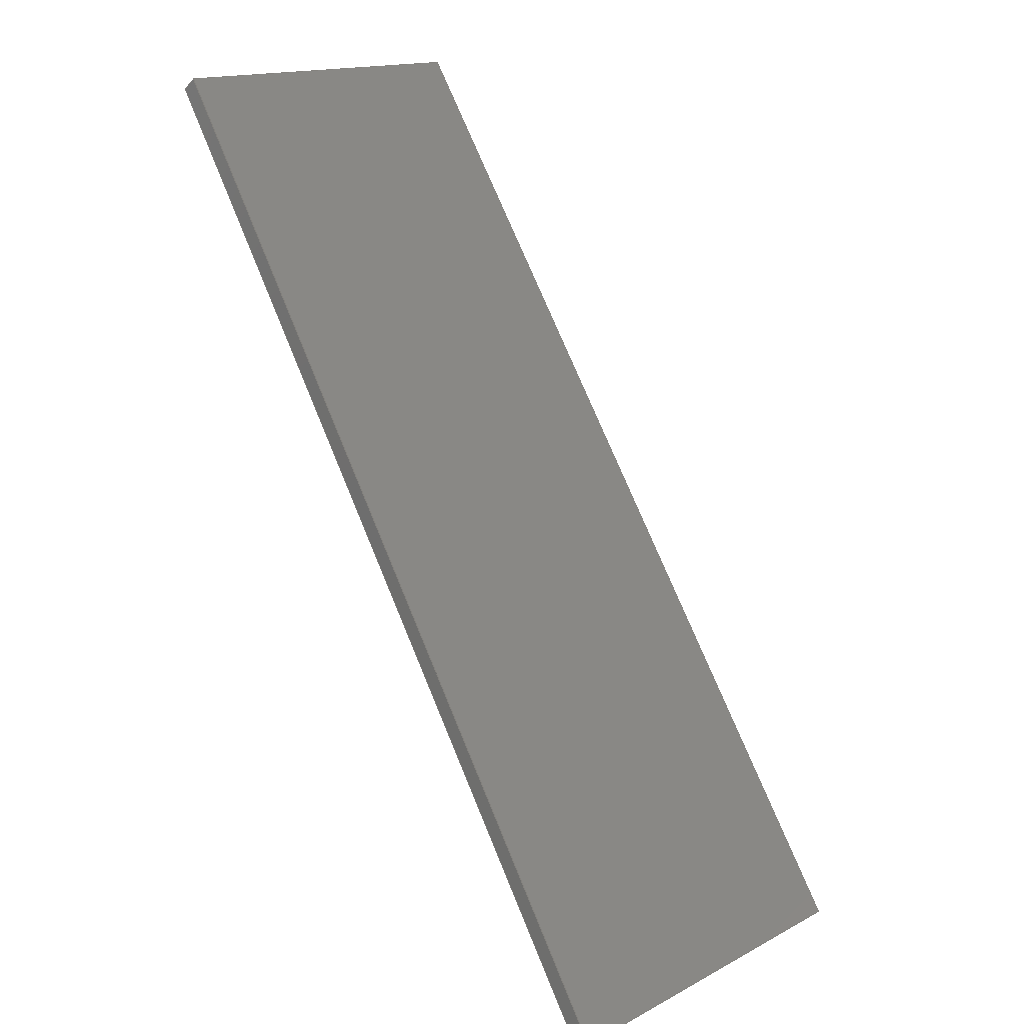
<metadata>
{"format":"step","ext":"step","renderer":"f3d","projection":"perspective","resolution":1024,"background":"white","views":[{"elev":16.1,"azim":43.3,"up":"+Z"}]}
</metadata>
<code>
ISO-10303-21;
DATA;
#1 = APPLICATION_PROTOCOL_DEFINITION('committee draft',
  'automotive_design',1997,#2);
#2 = APPLICATION_CONTEXT(
  'core data for automotive mechanical design processes');
#3 = SHAPE_DEFINITION_REPRESENTATION(#4,#10);
#4 = PRODUCT_DEFINITION_SHAPE('','',#5);
#5 = PRODUCT_DEFINITION('design','',#6,#9);
#6 = PRODUCT_DEFINITION_FORMATION('','',#7);
#7 = PRODUCT('Open CASCADE STEP translator 7.1 12',
  'Open CASCADE STEP translator 7.1 12','',(#8));
#8 = MECHANICAL_CONTEXT('',#2,'mechanical');
#9 = PRODUCT_DEFINITION_CONTEXT('part definition',#2,'design');
#10 = ADVANCED_BREP_SHAPE_REPRESENTATION('',(#11,#15),#321);
#11 = AXIS2_PLACEMENT_3D('',#12,#13,#14);
#12 = CARTESIAN_POINT('',(0,0,0));
#13 = DIRECTION('',(0,0,1));
#14 = DIRECTION('',(1,0,-0));
#15 = MANIFOLD_SOLID_BREP('',#16);
#16 = CLOSED_SHELL('',(#17,#129,#199,#244,#289,#314));
#17 = ADVANCED_FACE('',(#18),#32,.T.);
#18 = FACE_BOUND('',#19,.T.);
#19 = EDGE_LOOP('',(#20,#53,#79,#105));
#20 = ORIENTED_EDGE('',*,*,#21,.F.);
#21 = EDGE_CURVE('',#22,#24,#26,.T.);
#22 = VERTEX_POINT('',#23);
#23 = CARTESIAN_POINT('',(1.263e+04,639.9,
    2940));
#24 = VERTEX_POINT('',#25);
#25 = CARTESIAN_POINT('',(1.263e+04,0,2940));
#26 = SURFACE_CURVE('',#27,(#31,#42),.PCURVE_S1);
#27 = LINE('',#28,#29);
#28 = CARTESIAN_POINT('',(1.263e+04,-23.12,
    2940));
#29 = VECTOR('',#30,1);
#30 = DIRECTION('',(0,-1,0));
#31 = PCURVE('',#32,#37);
#32 = PLANE('',#33);
#33 = AXIS2_PLACEMENT_3D('',#34,#35,#36);
#34 = CARTESIAN_POINT('',(1.046e+04,0,6463));
#35 = DIRECTION('',(0.8506,0,0.5257));
#36 = DIRECTION('',(0,-1,0));
#37 = DEFINITIONAL_REPRESENTATION('',(#38),#41);
#38 = B_SPLINE_CURVE_WITH_KNOTS('',1,(#39,#40),.UNSPECIFIED.,.F.,.F.,(2,
    2),(-780.2,616.3),.PIECEWISE_BEZIER_KNOTS.);
#39 = CARTESIAN_POINT('',(-757.1,4142));
#40 = CARTESIAN_POINT('',(639.4,4142));
#41 = ( GEOMETRIC_REPRESENTATION_CONTEXT(2) 
PARAMETRIC_REPRESENTATION_CONTEXT() REPRESENTATION_CONTEXT('2D SPACE',''
  ) );
#42 = PCURVE('',#43,#48);
#43 = PLANE('',#44);
#44 = AXIS2_PLACEMENT_3D('',#45,#46,#47);
#45 = CARTESIAN_POINT('',(-9677,-46.24,
    -7919));
#46 = DIRECTION('',(0.4376,0,-0.8992));
#47 = DIRECTION('',(0,-1,0));
#48 = DEFINITIONAL_REPRESENTATION('',(#49),#52);
#49 = B_SPLINE_CURVE_WITH_KNOTS('',1,(#50,#51),.UNSPECIFIED.,.F.,.F.,(2,
    2),(-780.2,616.3),.PIECEWISE_BEZIER_KNOTS.);
#50 = CARTESIAN_POINT('',(-803.3,-2.481e+04));
#51 = CARTESIAN_POINT('',(593.1,-2.481e+04));
#52 = ( GEOMETRIC_REPRESENTATION_CONTEXT(2) 
PARAMETRIC_REPRESENTATION_CONTEXT() REPRESENTATION_CONTEXT('2D SPACE',''
  ) );
#53 = ORIENTED_EDGE('',*,*,#54,.T.);
#54 = EDGE_CURVE('',#22,#55,#57,.T.);
#55 = VERTEX_POINT('',#56);
#56 = CARTESIAN_POINT('',(1.172e+04,586.4,
    4427));
#57 = SURFACE_CURVE('',#58,(#62,#68),.PCURVE_S1);
#58 = LINE('',#59,#60);
#59 = CARTESIAN_POINT('',(1.045e+04,512.6,
    6477));
#60 = VECTOR('',#61,1);
#61 = DIRECTION('',(-0.5255,-0.03061,0.8502));
#62 = PCURVE('',#32,#63);
#63 = DEFINITIONAL_REPRESENTATION('',(#64),#67);
#64 = B_SPLINE_CURVE_WITH_KNOTS('',1,(#65,#66),.UNSPECIFIED.,.F.,.F.,(2,
    2),(-1.201e+07,1.201e+07),
  .PIECEWISE_BEZIER_KNOTS.);
#65 = CARTESIAN_POINT('',(-3.68e+05,1.2e+07));
#66 = CARTESIAN_POINT('',(3.669e+05,-1.2e+07));
#67 = ( GEOMETRIC_REPRESENTATION_CONTEXT(2) 
PARAMETRIC_REPRESENTATION_CONTEXT() REPRESENTATION_CONTEXT('2D SPACE',''
  ) );
#68 = PCURVE('',#69,#74);
#69 = PLANE('',#70);
#70 = AXIS2_PLACEMENT_3D('',#71,#72,#73);
#71 = CARTESIAN_POINT('',(5.571,-95.64,0));
#72 = DIRECTION('',(0.05814,-0.9983,0));
#73 = DIRECTION('',(0,0,-1));
#74 = DEFINITIONAL_REPRESENTATION('',(#75),#78);
#75 = B_SPLINE_CURVE_WITH_KNOTS('',1,(#76,#77),.UNSPECIFIED.,.F.,.F.,(2,
    2),(-1.201e+07,1.201e+07),
  .PIECEWISE_BEZIER_KNOTS.);
#76 = CARTESIAN_POINT('',(1.02e+07,6.33e+06));
#77 = CARTESIAN_POINT('',(-1.021e+07,-6.309e+06));
#78 = ( GEOMETRIC_REPRESENTATION_CONTEXT(2) 
PARAMETRIC_REPRESENTATION_CONTEXT() REPRESENTATION_CONTEXT('2D SPACE',''
  ) );
#79 = ORIENTED_EDGE('',*,*,#80,.T.);
#80 = EDGE_CURVE('',#55,#81,#83,.T.);
#81 = VERTEX_POINT('',#82);
#82 = CARTESIAN_POINT('',(1.172e+04,0,4427));
#83 = SURFACE_CURVE('',#84,(#88,#94),.PCURVE_S1);
#84 = LINE('',#85,#86);
#85 = CARTESIAN_POINT('',(1.172e+04,-10.1,
    4427));
#86 = VECTOR('',#87,1);
#87 = DIRECTION('',(0,-1,0));
#88 = PCURVE('',#32,#89);
#89 = DEFINITIONAL_REPRESENTATION('',(#90),#93);
#90 = B_SPLINE_CURVE_WITH_KNOTS('',1,(#91,#92),.UNSPECIFIED.,.F.,.F.,(2,
    2),(-767.2,629.3),.PIECEWISE_BEZIER_KNOTS.);
#91 = CARTESIAN_POINT('',(-757.1,2394));
#92 = CARTESIAN_POINT('',(639.4,2394));
#93 = ( GEOMETRIC_REPRESENTATION_CONTEXT(2) 
PARAMETRIC_REPRESENTATION_CONTEXT() REPRESENTATION_CONTEXT('2D SPACE',''
  ) );
#94 = PCURVE('',#95,#100);
#95 = PLANE('',#96);
#96 = AXIS2_PLACEMENT_3D('',#97,#98,#99);
#97 = CARTESIAN_POINT('',(-6932,-20.2,
    -9874));
#98 = DIRECTION('',(0.6085,0,-0.7935));
#99 = DIRECTION('',(0,-1,0));
#100 = DEFINITIONAL_REPRESENTATION('',(#101),#104);
#101 = B_SPLINE_CURVE_WITH_KNOTS('',1,(#102,#103),.UNSPECIFIED.,.F.,.F.,
  (2,2),(-767.2,629.3),.PIECEWISE_BEZIER_KNOTS.);
#102 = CARTESIAN_POINT('',(-777.3,-2.35e+04));
#103 = CARTESIAN_POINT('',(619.2,-2.35e+04));
#104 = ( GEOMETRIC_REPRESENTATION_CONTEXT(2) 
PARAMETRIC_REPRESENTATION_CONTEXT() REPRESENTATION_CONTEXT('2D SPACE',''
  ) );
#105 = ORIENTED_EDGE('',*,*,#106,.T.);
#106 = EDGE_CURVE('',#81,#24,#107,.T.);
#107 = SURFACE_CURVE('',#108,(#112,#118),.PCURVE_S1);
#108 = LINE('',#109,#110);
#109 = CARTESIAN_POINT('',(1.213e+04,0,3750));
#110 = VECTOR('',#111,1);
#111 = DIRECTION('',(0.5257,0,-0.8506));
#112 = PCURVE('',#32,#113);
#113 = DEFINITIONAL_REPRESENTATION('',(#114),#117);
#114 = B_SPLINE_CURVE_WITH_KNOTS('',1,(#115,#116),.UNSPECIFIED.,.F.,.F.,
  (2,2),(-970.5,1126),.PIECEWISE_BEZIER_KNOTS.);
#115 = CARTESIAN_POINT('',(0,2219));
#116 = CARTESIAN_POINT('',(0,4316));
#117 = ( GEOMETRIC_REPRESENTATION_CONTEXT(2) 
PARAMETRIC_REPRESENTATION_CONTEXT() REPRESENTATION_CONTEXT('2D SPACE',''
  ) );
#118 = PCURVE('',#119,#124);
#119 = PLANE('',#120);
#120 = AXIS2_PLACEMENT_3D('',#121,#122,#123);
#121 = CARTESIAN_POINT('',(0,0,-7500));
#122 = DIRECTION('',(0,-1,-0));
#123 = DIRECTION('',(1,0,0));
#124 = DEFINITIONAL_REPRESENTATION('',(#125),#128);
#125 = B_SPLINE_CURVE_WITH_KNOTS('',1,(#126,#127),.UNSPECIFIED.,.F.,.F.,
  (2,2),(-970.5,1126),.PIECEWISE_BEZIER_KNOTS.);
#126 = CARTESIAN_POINT('',(1.162e+04,1.208e+04));
#127 = CARTESIAN_POINT('',(1.273e+04,1.029e+04));
#128 = ( GEOMETRIC_REPRESENTATION_CONTEXT(2) 
PARAMETRIC_REPRESENTATION_CONTEXT() REPRESENTATION_CONTEXT('2D SPACE',''
  ) );
#129 = ADVANCED_FACE('',(#130),#43,.T.);
#130 = FACE_BOUND('',#131,.T.);
#131 = EDGE_LOOP('',(#132,#153,#179,#198));
#132 = ORIENTED_EDGE('',*,*,#133,.T.);
#133 = EDGE_CURVE('',#24,#134,#136,.T.);
#134 = VERTEX_POINT('',#135);
#135 = CARTESIAN_POINT('',(1.261e+04,0,2927));
#136 = SURFACE_CURVE('',#137,(#141,#147),.PCURVE_S1);
#137 = LINE('',#138,#139);
#138 = CARTESIAN_POINT('',(-5683,3.553e-15,
    -5975));
#139 = VECTOR('',#140,1);
#140 = DIRECTION('',(-0.8992,0,-0.4376));
#141 = PCURVE('',#43,#142);
#142 = DEFINITIONAL_REPRESENTATION('',(#143),#146);
#143 = B_SPLINE_CURVE_WITH_KNOTS('',1,(#144,#145),.UNSPECIFIED.,.F.,.F.,
  (2,2),(-2.037e+04,-2.034e+04),
  .PIECEWISE_BEZIER_KNOTS.);
#144 = CARTESIAN_POINT('',(-46.24,-2.482e+04));
#145 = CARTESIAN_POINT('',(-46.24,-2.478e+04));
#146 = ( GEOMETRIC_REPRESENTATION_CONTEXT(2) 
PARAMETRIC_REPRESENTATION_CONTEXT() REPRESENTATION_CONTEXT('2D SPACE',''
  ) );
#147 = PCURVE('',#119,#148);
#148 = DEFINITIONAL_REPRESENTATION('',(#149),#152);
#149 = B_SPLINE_CURVE_WITH_KNOTS('',1,(#150,#151),.UNSPECIFIED.,.F.,.F.,
  (2,2),(-2.037e+04,-2.034e+04),
  .PIECEWISE_BEZIER_KNOTS.);
#150 = CARTESIAN_POINT('',(1.264e+04,1.044e+04));
#151 = CARTESIAN_POINT('',(1.261e+04,1.043e+04));
#152 = ( GEOMETRIC_REPRESENTATION_CONTEXT(2) 
PARAMETRIC_REPRESENTATION_CONTEXT() REPRESENTATION_CONTEXT('2D SPACE',''
  ) );
#153 = ORIENTED_EDGE('',*,*,#154,.T.);
#154 = EDGE_CURVE('',#134,#155,#157,.T.);
#155 = VERTEX_POINT('',#156);
#156 = CARTESIAN_POINT('',(1.261e+04,638.4,
    2927));
#157 = SURFACE_CURVE('',#158,(#162,#168),.PCURVE_S1);
#158 = LINE('',#159,#160);
#159 = CARTESIAN_POINT('',(1.261e+04,-45.72,
    2927));
#160 = VECTOR('',#161,1);
#161 = DIRECTION('',(-0,1,0));
#162 = PCURVE('',#43,#163);
#163 = DEFINITIONAL_REPRESENTATION('',(#164),#167);
#164 = B_SPLINE_CURVE_WITH_KNOTS('',1,(#165,#166),.UNSPECIFIED.,.F.,.F.,
  (2,2),(-593.6,801.9),.PIECEWISE_BEZIER_KNOTS.);
#165 = CARTESIAN_POINT('',(593.1,-2.478e+04));
#166 = CARTESIAN_POINT('',(-802.5,-2.478e+04));
#167 = ( GEOMETRIC_REPRESENTATION_CONTEXT(2) 
PARAMETRIC_REPRESENTATION_CONTEXT() REPRESENTATION_CONTEXT('2D SPACE',''
  ) );
#168 = PCURVE('',#169,#174);
#169 = PLANE('',#170);
#170 = AXIS2_PLACEMENT_3D('',#171,#172,#173);
#171 = CARTESIAN_POINT('',(8710,-45.19,
    9233));
#172 = DIRECTION('',(0.8506,0,0.5257));
#173 = DIRECTION('',(0,-1,0));
#174 = DEFINITIONAL_REPRESENTATION('',(#175),#178);
#175 = B_SPLINE_CURVE_WITH_KNOTS('',1,(#176,#177),.UNSPECIFIED.,.F.,.F.,
  (2,2),(-593.6,801.9),.PIECEWISE_BEZIER_KNOTS.);
#176 = CARTESIAN_POINT('',(594.1,7413));
#177 = CARTESIAN_POINT('',(-801.4,7413));
#178 = ( GEOMETRIC_REPRESENTATION_CONTEXT(2) 
PARAMETRIC_REPRESENTATION_CONTEXT() REPRESENTATION_CONTEXT('2D SPACE',''
  ) );
#179 = ORIENTED_EDGE('',*,*,#180,.F.);
#180 = EDGE_CURVE('',#22,#155,#181,.T.);
#181 = SURFACE_CURVE('',#182,(#186,#192),.PCURVE_S1);
#182 = LINE('',#183,#184);
#183 = CARTESIAN_POINT('',(-4192,-340.1,
    -5250));
#184 = VECTOR('',#185,1);
#185 = DIRECTION('',(-0.8979,-0.0523,-0.437
    ));
#186 = PCURVE('',#43,#187);
#187 = DEFINITIONAL_REPRESENTATION('',(#188),#191);
#188 = B_SPLINE_CURVE_WITH_KNOTS('',1,(#189,#190),.UNSPECIFIED.,.F.,.F.,
  (2,2),(-1.894e+04,-1.732e+04),
  .PIECEWISE_BEZIER_KNOTS.);
#189 = CARTESIAN_POINT('',(-696.7,-2.502e+04));
#190 = CARTESIAN_POINT('',(-612,-2.34e+04));
#191 = ( GEOMETRIC_REPRESENTATION_CONTEXT(2) 
PARAMETRIC_REPRESENTATION_CONTEXT() REPRESENTATION_CONTEXT('2D SPACE',''
  ) );
#192 = PCURVE('',#69,#193);
#193 = DEFINITIONAL_REPRESENTATION('',(#194),#197);
#194 = B_SPLINE_CURVE_WITH_KNOTS('',1,(#195,#196),.UNSPECIFIED.,.F.,.F.,
  (2,2),(-1.894e+04,-1.732e+04),
  .PIECEWISE_BEZIER_KNOTS.);
#195 = CARTESIAN_POINT('',(-3028,1.283e+04));
#196 = CARTESIAN_POINT('',(-2320,1.137e+04));
#197 = ( GEOMETRIC_REPRESENTATION_CONTEXT(2) 
PARAMETRIC_REPRESENTATION_CONTEXT() REPRESENTATION_CONTEXT('2D SPACE',''
  ) );
#198 = ORIENTED_EDGE('',*,*,#21,.T.);
#199 = ADVANCED_FACE('',(#200),#119,.T.);
#200 = FACE_BOUND('',#201,.T.);
#201 = EDGE_LOOP('',(#202,#203,#224,#243));
#202 = ORIENTED_EDGE('',*,*,#106,.F.);
#203 = ORIENTED_EDGE('',*,*,#204,.T.);
#204 = EDGE_CURVE('',#81,#205,#207,.T.);
#205 = VERTEX_POINT('',#206);
#206 = CARTESIAN_POINT('',(1.169e+04,0,4408));
#207 = SURFACE_CURVE('',#208,(#212,#218),.PCURVE_S1);
#208 = LINE('',#209,#210);
#209 = CARTESIAN_POINT('',(-4176,1.776e-15,
    -7761));
#210 = VECTOR('',#211,1);
#211 = DIRECTION('',(-0.7935,0,-0.6085));
#212 = PCURVE('',#119,#213);
#213 = DEFINITIONAL_REPRESENTATION('',(#214),#217);
#214 = B_SPLINE_CURVE_WITH_KNOTS('',1,(#215,#216),.UNSPECIFIED.,.F.,.F.,
  (2,2),(-2.003e+04,-1.999e+04),
  .PIECEWISE_BEZIER_KNOTS.);
#215 = CARTESIAN_POINT('',(1.172e+04,1.193e+04));
#216 = CARTESIAN_POINT('',(1.169e+04,1.191e+04));
#217 = ( GEOMETRIC_REPRESENTATION_CONTEXT(2) 
PARAMETRIC_REPRESENTATION_CONTEXT() REPRESENTATION_CONTEXT('2D SPACE',''
  ) );
#218 = PCURVE('',#95,#219);
#219 = DEFINITIONAL_REPRESENTATION('',(#220),#223);
#220 = B_SPLINE_CURVE_WITH_KNOTS('',1,(#221,#222),.UNSPECIFIED.,.F.,.F.,
  (2,2),(-2.003e+04,-1.999e+04),
  .PIECEWISE_BEZIER_KNOTS.);
#221 = CARTESIAN_POINT('',(-20.2,-2.35e+04));
#222 = CARTESIAN_POINT('',(-20.2,-2.347e+04));
#223 = ( GEOMETRIC_REPRESENTATION_CONTEXT(2) 
PARAMETRIC_REPRESENTATION_CONTEXT() REPRESENTATION_CONTEXT('2D SPACE',''
  ) );
#224 = ORIENTED_EDGE('',*,*,#225,.T.);
#225 = EDGE_CURVE('',#205,#134,#226,.T.);
#226 = SURFACE_CURVE('',#227,(#231,#237),.PCURVE_S1);
#227 = LINE('',#228,#229);
#228 = CARTESIAN_POINT('',(1.125e+04,0,5127));
#229 = VECTOR('',#230,1);
#230 = DIRECTION('',(0.5257,0,-0.8506));
#231 = PCURVE('',#119,#232);
#232 = DEFINITIONAL_REPRESENTATION('',(#233),#236);
#233 = B_SPLINE_CURVE_WITH_KNOTS('',1,(#234,#235),.UNSPECIFIED.,.F.,.F.,
  (2,2),(670.5,2760),.PIECEWISE_BEZIER_KNOTS.);
#234 = CARTESIAN_POINT('',(1.16e+04,1.206e+04));
#235 = CARTESIAN_POINT('',(1.27e+04,1.028e+04));
#236 = ( GEOMETRIC_REPRESENTATION_CONTEXT(2) 
PARAMETRIC_REPRESENTATION_CONTEXT() REPRESENTATION_CONTEXT('2D SPACE',''
  ) );
#237 = PCURVE('',#169,#238);
#238 = DEFINITIONAL_REPRESENTATION('',(#239),#242);
#239 = B_SPLINE_CURVE_WITH_KNOTS('',1,(#240,#241),.UNSPECIFIED.,.F.,.F.,
  (2,2),(670.5,2760),.PIECEWISE_BEZIER_KNOTS.);
#240 = CARTESIAN_POINT('',(-45.19,5498));
#241 = CARTESIAN_POINT('',(-45.19,7588));
#242 = ( GEOMETRIC_REPRESENTATION_CONTEXT(2) 
PARAMETRIC_REPRESENTATION_CONTEXT() REPRESENTATION_CONTEXT('2D SPACE',''
  ) );
#243 = ORIENTED_EDGE('',*,*,#133,.F.);
#244 = ADVANCED_FACE('',(#245),#95,.F.);
#245 = FACE_BOUND('',#246,.F.);
#246 = EDGE_LOOP('',(#247,#268,#269,#270));
#247 = ORIENTED_EDGE('',*,*,#248,.F.);
#248 = EDGE_CURVE('',#55,#249,#251,.T.);
#249 = VERTEX_POINT('',#250);
#250 = CARTESIAN_POINT('',(1.169e+04,585,
    4408));
#251 = SURFACE_CURVE('',#252,(#256,#262),.PCURVE_S1);
#252 = LINE('',#253,#254);
#253 = CARTESIAN_POINT('',(-2357,-233.3,
    -6366));
#254 = VECTOR('',#255,1);
#255 = DIRECTION('',(-0.7927,-0.04617,-0.6079)
  );
#256 = PCURVE('',#95,#257);
#257 = DEFINITIONAL_REPRESENTATION('',(#258),#261);
#258 = B_SPLINE_CURVE_WITH_KNOTS('',1,(#259,#260),.UNSPECIFIED.,.F.,.F.,
  (2,2),(-1.811e+04,-1.66e+04),
  .PIECEWISE_BEZIER_KNOTS.);
#259 = CARTESIAN_POINT('',(-622.9,-2.385e+04));
#260 = CARTESIAN_POINT('',(-553.3,-2.235e+04));
#261 = ( GEOMETRIC_REPRESENTATION_CONTEXT(2) 
PARAMETRIC_REPRESENTATION_CONTEXT() REPRESENTATION_CONTEXT('2D SPACE',''
  ) );
#262 = PCURVE('',#69,#263);
#263 = DEFINITIONAL_REPRESENTATION('',(#264),#267);
#264 = B_SPLINE_CURVE_WITH_KNOTS('',1,(#265,#266),.UNSPECIFIED.,.F.,.F.,
  (2,2),(-1.811e+04,-1.66e+04),
  .PIECEWISE_BEZIER_KNOTS.);
#265 = CARTESIAN_POINT('',(-4641,1.201e+04));
#266 = CARTESIAN_POINT('',(-3724,1.081e+04));
#267 = ( GEOMETRIC_REPRESENTATION_CONTEXT(2) 
PARAMETRIC_REPRESENTATION_CONTEXT() REPRESENTATION_CONTEXT('2D SPACE',''
  ) );
#268 = ORIENTED_EDGE('',*,*,#80,.T.);
#269 = ORIENTED_EDGE('',*,*,#204,.T.);
#270 = ORIENTED_EDGE('',*,*,#271,.T.);
#271 = EDGE_CURVE('',#205,#249,#272,.T.);
#272 = SURFACE_CURVE('',#273,(#277,#283),.PCURVE_S1);
#273 = LINE('',#274,#275);
#274 = CARTESIAN_POINT('',(1.169e+04,-32.69,
    4408));
#275 = VECTOR('',#276,1);
#276 = DIRECTION('',(-0,1,0));
#277 = PCURVE('',#95,#278);
#278 = DEFINITIONAL_REPRESENTATION('',(#279),#282);
#279 = B_SPLINE_CURVE_WITH_KNOTS('',1,(#280,#281),.UNSPECIFIED.,.F.,.F.,
  (2,2),(-601.2,730.1),.PIECEWISE_BEZIER_KNOTS.);
#280 = CARTESIAN_POINT('',(613.7,-2.347e+04));
#281 = CARTESIAN_POINT('',(-717.6,-2.347e+04));
#282 = ( GEOMETRIC_REPRESENTATION_CONTEXT(2) 
PARAMETRIC_REPRESENTATION_CONTEXT() REPRESENTATION_CONTEXT('2D SPACE',''
  ) );
#283 = PCURVE('',#169,#284);
#284 = DEFINITIONAL_REPRESENTATION('',(#285),#288);
#285 = B_SPLINE_CURVE_WITH_KNOTS('',1,(#286,#287),.UNSPECIFIED.,.F.,.F.,
  (2,2),(-601.2,730.1),.PIECEWISE_BEZIER_KNOTS.);
#286 = CARTESIAN_POINT('',(588.7,5672));
#287 = CARTESIAN_POINT('',(-742.6,5672));
#288 = ( GEOMETRIC_REPRESENTATION_CONTEXT(2) 
PARAMETRIC_REPRESENTATION_CONTEXT() REPRESENTATION_CONTEXT('2D SPACE',''
  ) );
#289 = ADVANCED_FACE('',(#290),#69,.F.);
#290 = FACE_BOUND('',#291,.F.);
#291 = EDGE_LOOP('',(#292,#293,#312,#313));
#292 = ORIENTED_EDGE('',*,*,#248,.T.);
#293 = ORIENTED_EDGE('',*,*,#294,.T.);
#294 = EDGE_CURVE('',#249,#155,#295,.T.);
#295 = SURFACE_CURVE('',#296,(#300,#306),.PCURVE_S1);
#296 = LINE('',#297,#298);
#297 = CARTESIAN_POINT('',(9563,461,
    7853));
#298 = VECTOR('',#299,1);
#299 = DIRECTION('',(0.5255,0.03061,-0.8502));
#300 = PCURVE('',#69,#301);
#301 = DEFINITIONAL_REPRESENTATION('',(#302),#305);
#302 = B_SPLINE_CURVE_WITH_KNOTS('',1,(#303,#304),.UNSPECIFIED.,.F.,.F.,
  (2,2),(3807,6160),
  .PIECEWISE_BEZIER_KNOTS.);
#303 = CARTESIAN_POINT('',(-4616,1.158e+04));
#304 = CARTESIAN_POINT('',(-2615,1.282e+04));
#305 = ( GEOMETRIC_REPRESENTATION_CONTEXT(2) 
PARAMETRIC_REPRESENTATION_CONTEXT() REPRESENTATION_CONTEXT('2D SPACE',''
  ) );
#306 = PCURVE('',#169,#307);
#307 = DEFINITIONAL_REPRESENTATION('',(#308),#311);
#308 = B_SPLINE_CURVE_WITH_KNOTS('',1,(#309,#310),.UNSPECIFIED.,.F.,.F.,
  (2,2),(3807,6160),
  .PIECEWISE_BEZIER_KNOTS.);
#309 = CARTESIAN_POINT('',(-622.7,5428));
#310 = CARTESIAN_POINT('',(-694.8,7779));
#311 = ( GEOMETRIC_REPRESENTATION_CONTEXT(2) 
PARAMETRIC_REPRESENTATION_CONTEXT() REPRESENTATION_CONTEXT('2D SPACE',''
  ) );
#312 = ORIENTED_EDGE('',*,*,#180,.F.);
#313 = ORIENTED_EDGE('',*,*,#54,.T.);
#314 = ADVANCED_FACE('',(#315),#169,.F.);
#315 = FACE_BOUND('',#316,.F.);
#316 = EDGE_LOOP('',(#317,#318,#319,#320));
#317 = ORIENTED_EDGE('',*,*,#225,.T.);
#318 = ORIENTED_EDGE('',*,*,#154,.T.);
#319 = ORIENTED_EDGE('',*,*,#294,.F.);
#320 = ORIENTED_EDGE('',*,*,#271,.F.);
#321 = ( GEOMETRIC_REPRESENTATION_CONTEXT(3) 
GLOBAL_UNCERTAINTY_ASSIGNED_CONTEXT((#325)) GLOBAL_UNIT_ASSIGNED_CONTEXT
((#322,#323,#324)) REPRESENTATION_CONTEXT('Context #1',
  '3D Context with UNIT and UNCERTAINTY') );
#322 = ( LENGTH_UNIT() NAMED_UNIT(*) SI_UNIT(.MILLI.,.METRE.) );
#323 = ( NAMED_UNIT(*) PLANE_ANGLE_UNIT() SI_UNIT($,.RADIAN.) );
#324 = ( NAMED_UNIT(*) SI_UNIT($,.STERADIAN.) SOLID_ANGLE_UNIT() );
#325 = UNCERTAINTY_MEASURE_WITH_UNIT(LENGTH_MEASURE(0.0002),#322,
  'distance_accuracy_value','confusion accuracy');
#326 = PRODUCT_TYPE('part',$,(#7));
ENDSEC;
END-ISO-10303-21;

</code>
